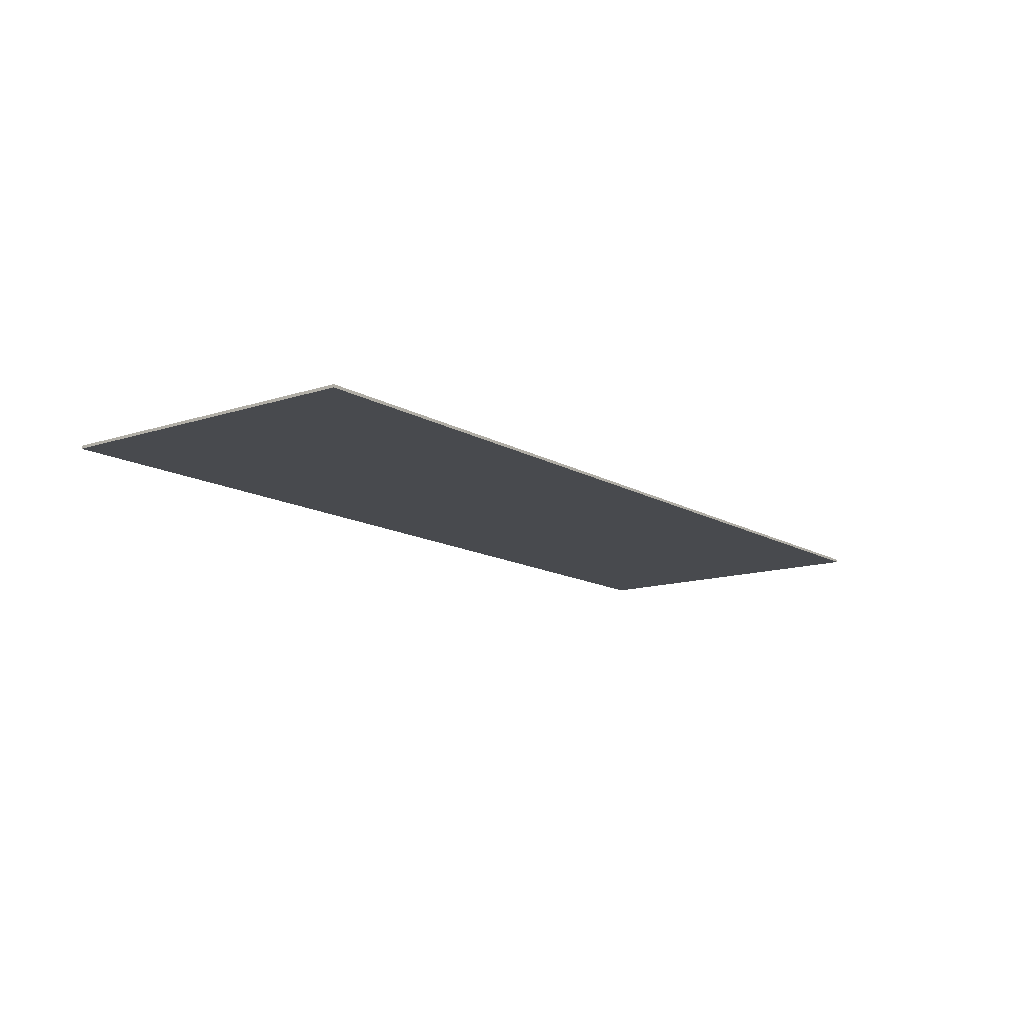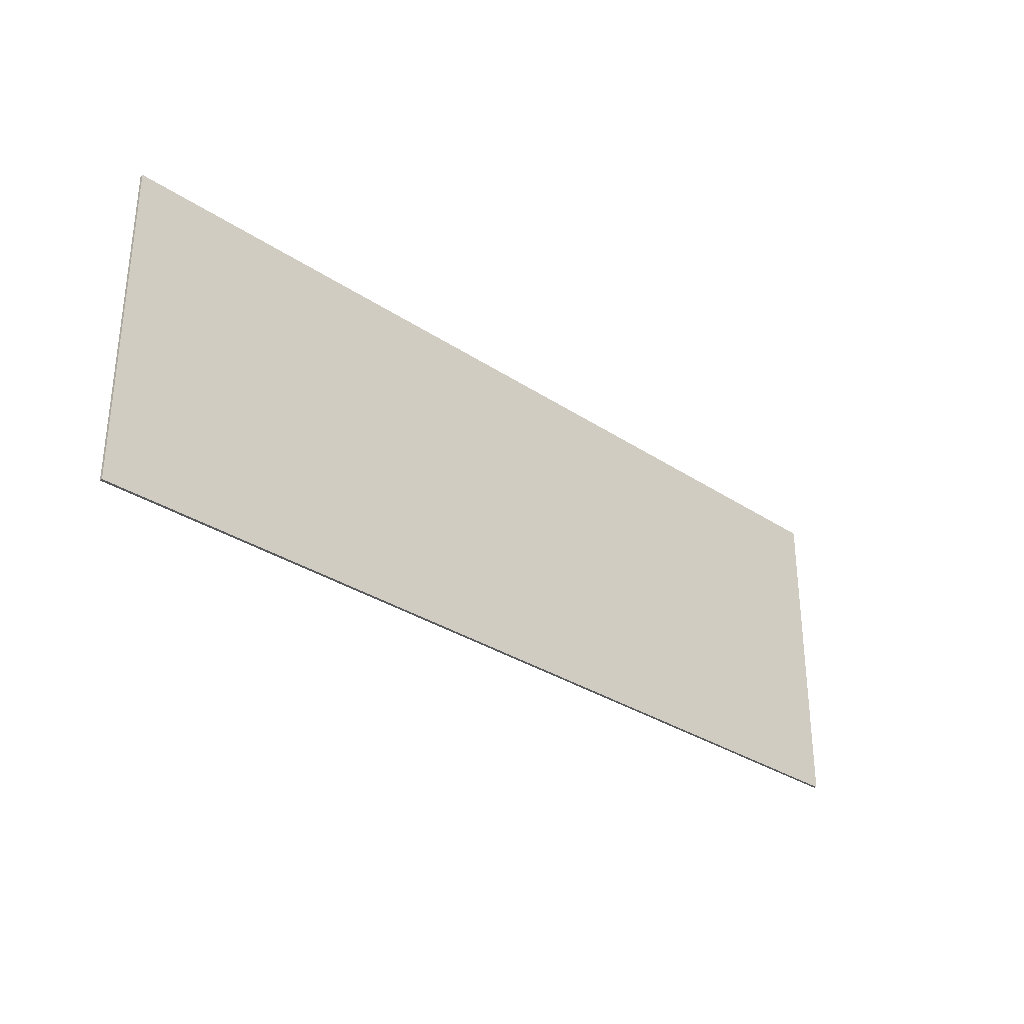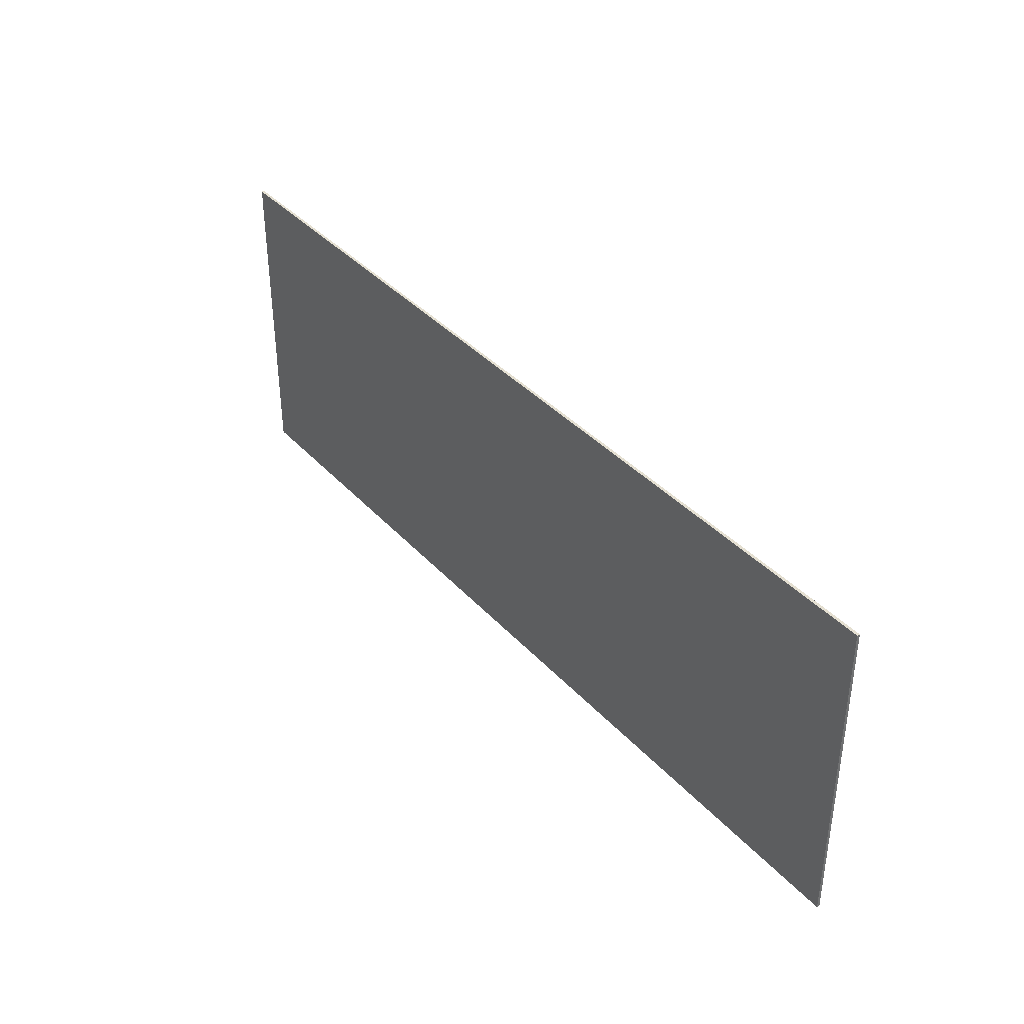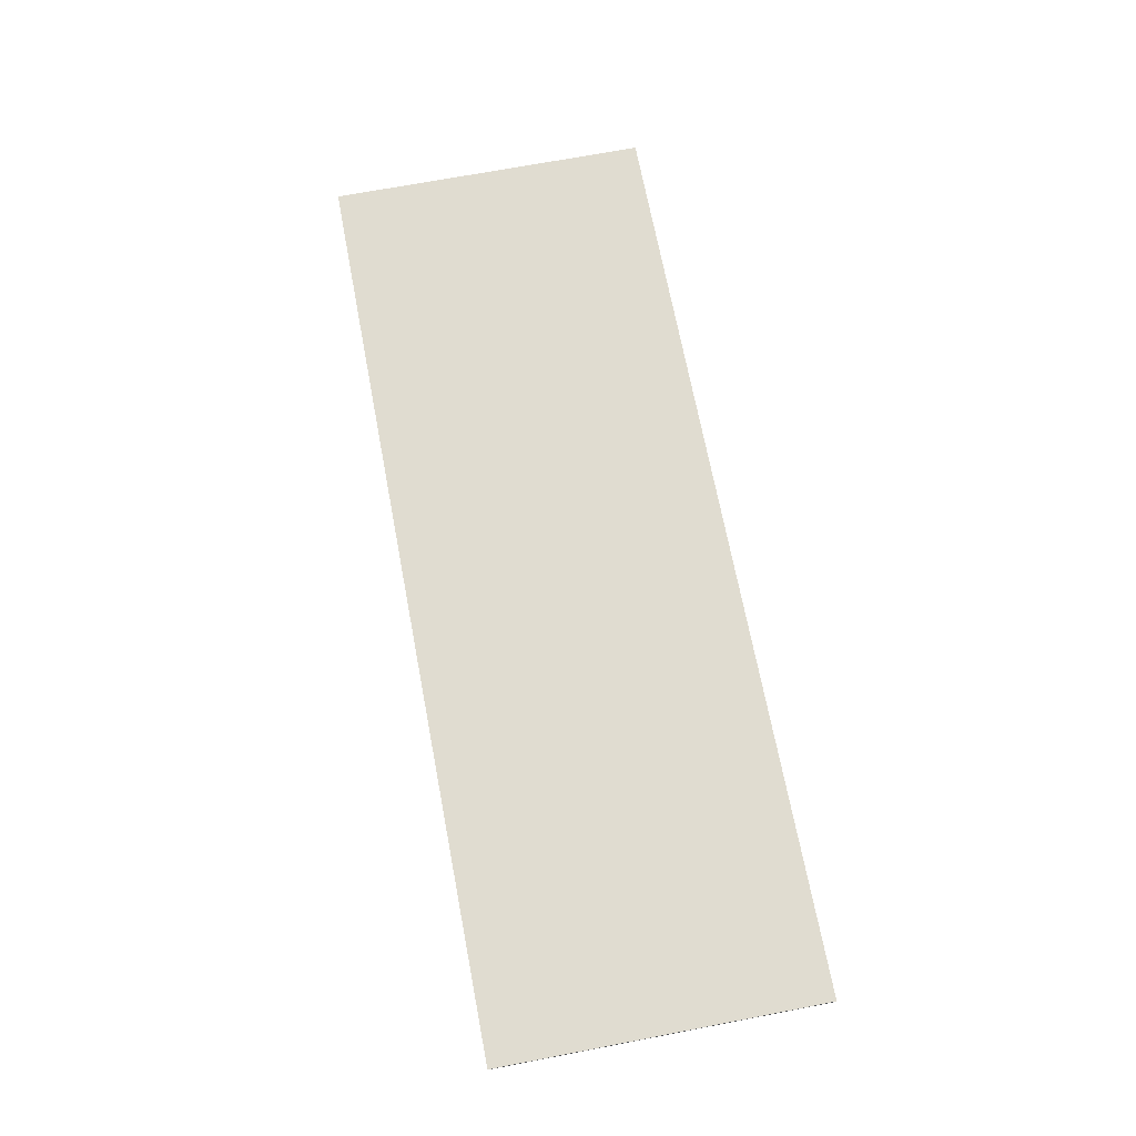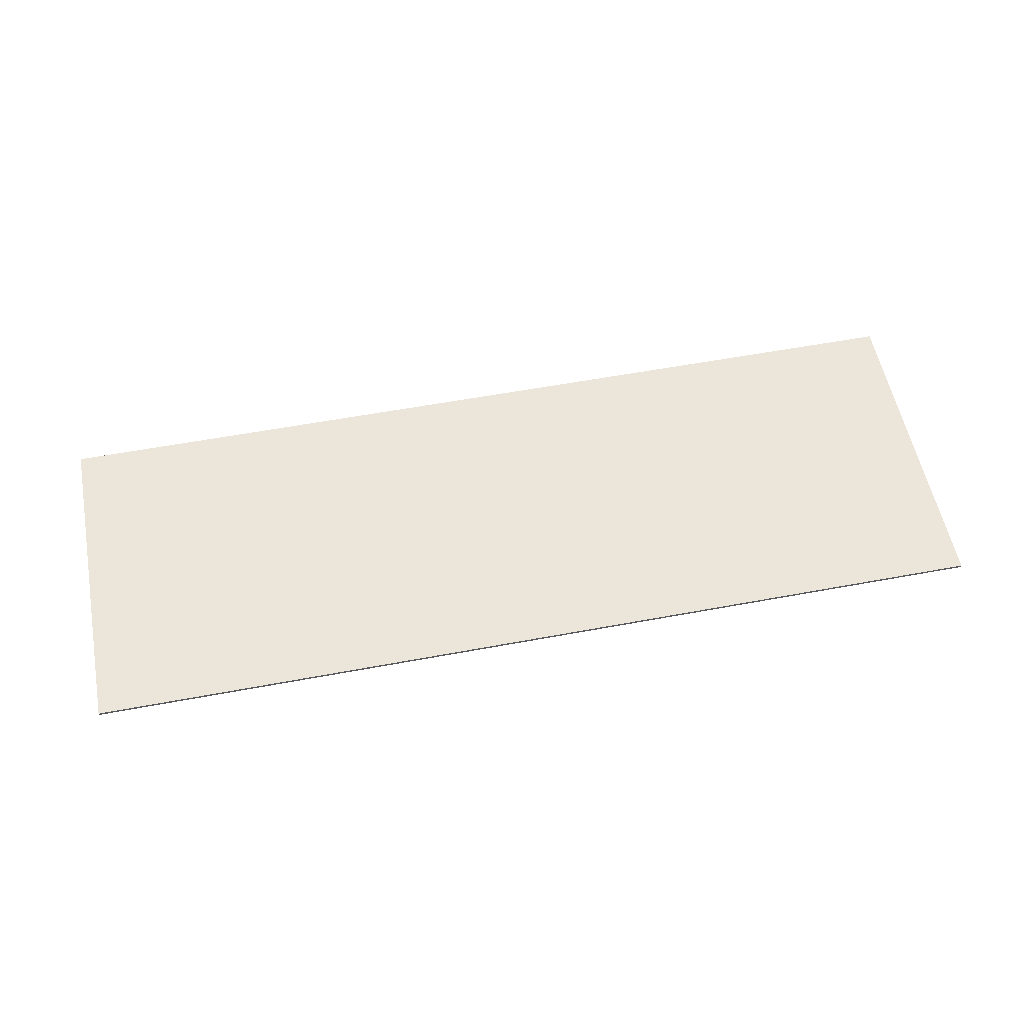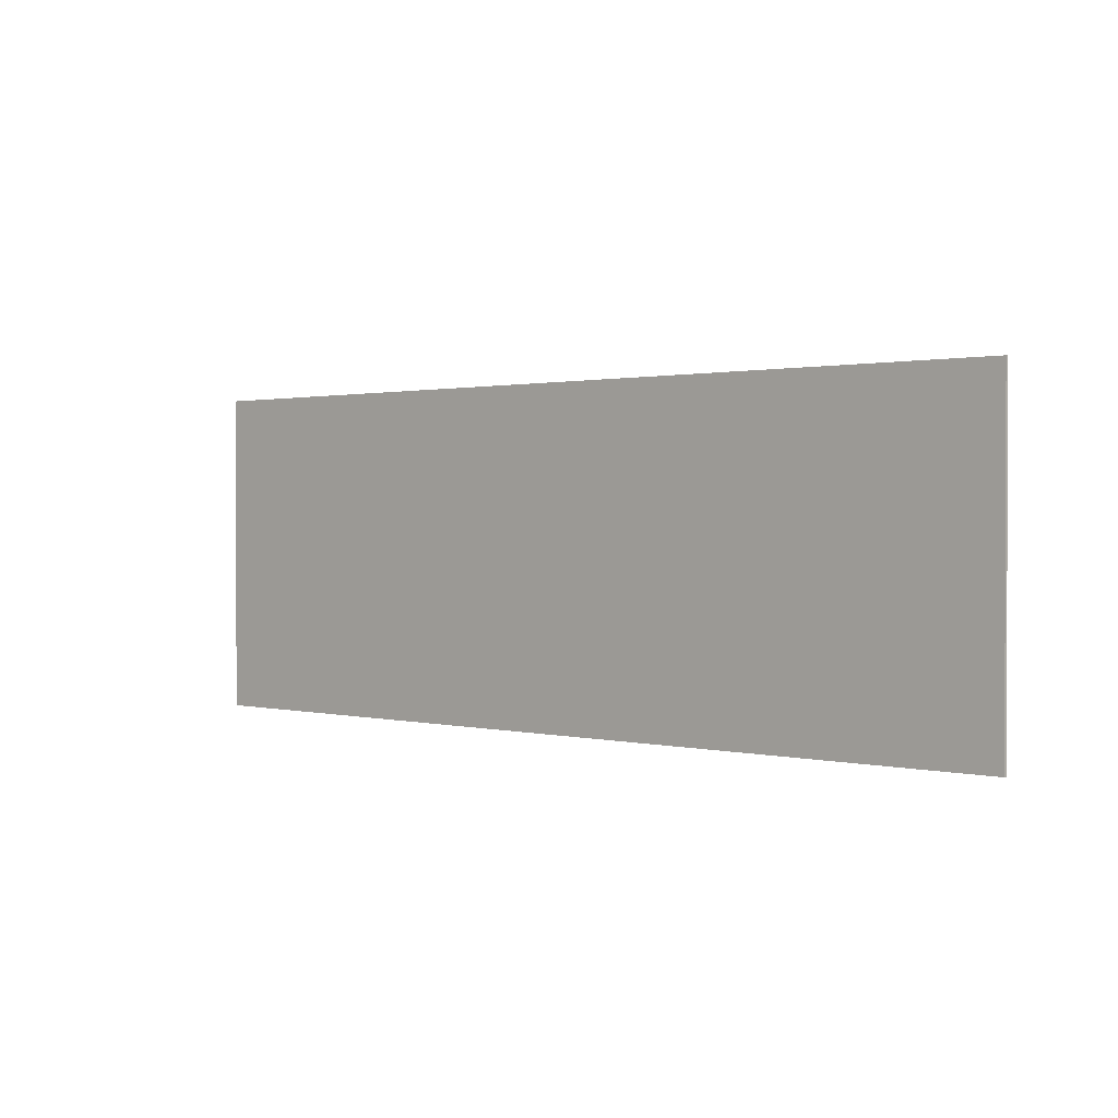
<metadata>
{"format":"obj","ext":"obj","renderer":"f3d","projection":"perspective","resolution":1024,"background":"white","views":[{"elev":-13.1,"azim":-52.9,"up":"+Y"},{"elev":-31.2,"azim":-43.6,"up":"+Z"},{"elev":37.6,"azim":53.4,"up":"+Z"},{"elev":69.6,"azim":-100.8,"up":"+Y"},{"elev":56.4,"azim":168.9,"up":"+Y"},{"elev":1.1,"azim":-138.1,"up":"+Z"}]}
</metadata>
<code>
g default
v -10.81 -1.729 2.97
v -10.81 -1.677 2.97
v 6.157 -1.729 2.97
v 6.157 -1.677 2.97
v -5.157 -1.677 2.97
v -5.157 -1.729 2.97
v -5.157 -1.677 -2.99
v -10.81 -1.677 -2.99
v 6.157 -1.677 -2.99
v -10.81 -1.729 -2.99
v 6.157 -1.729 -2.99
v -5.157 -1.729 -2.99
g Piso:Mesh
f 3 4 5 6
f 5 7 8 2
f 1 6 5 2
f 7 5 4 9
f 9 11 12 7
f 1 10 12 6
f 1 2 8 10
f 7 12 10 8
f 12 11 3 6
f 11 9 4 3

</code>
